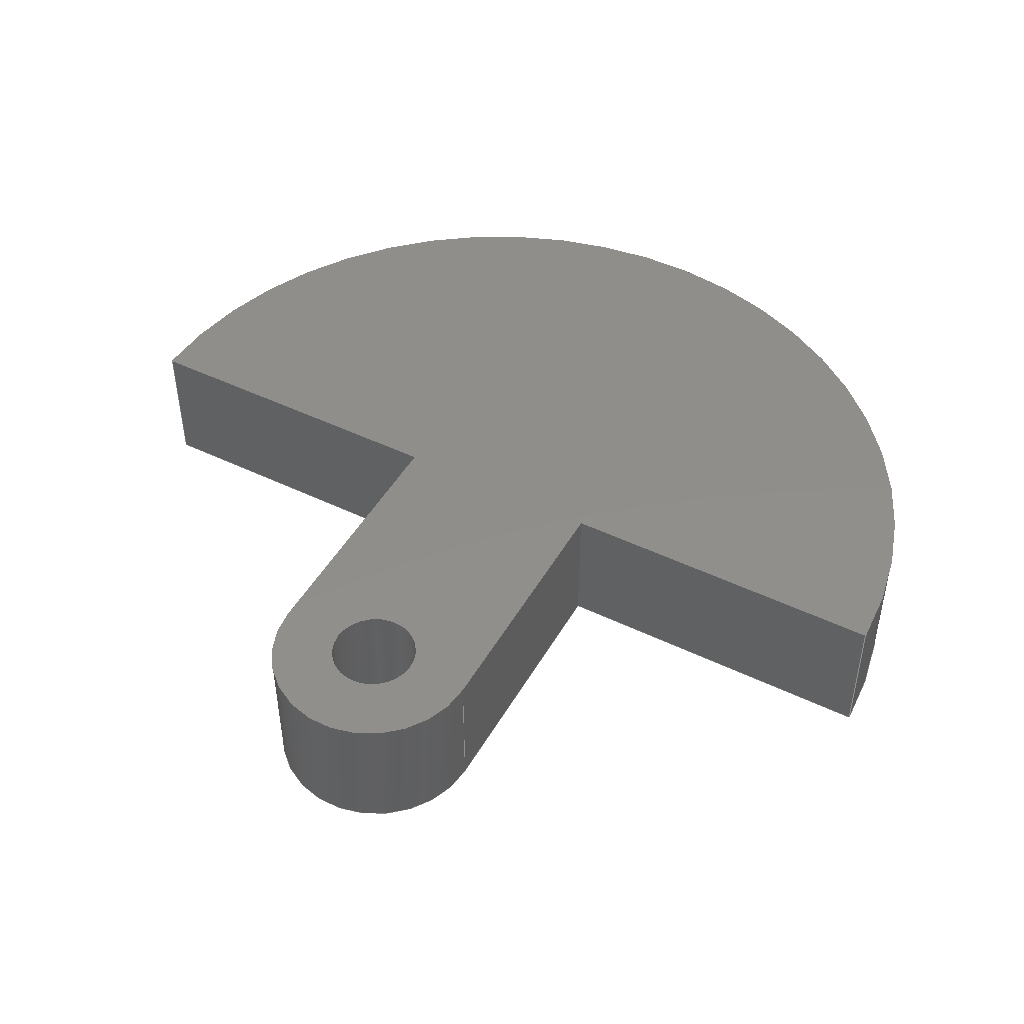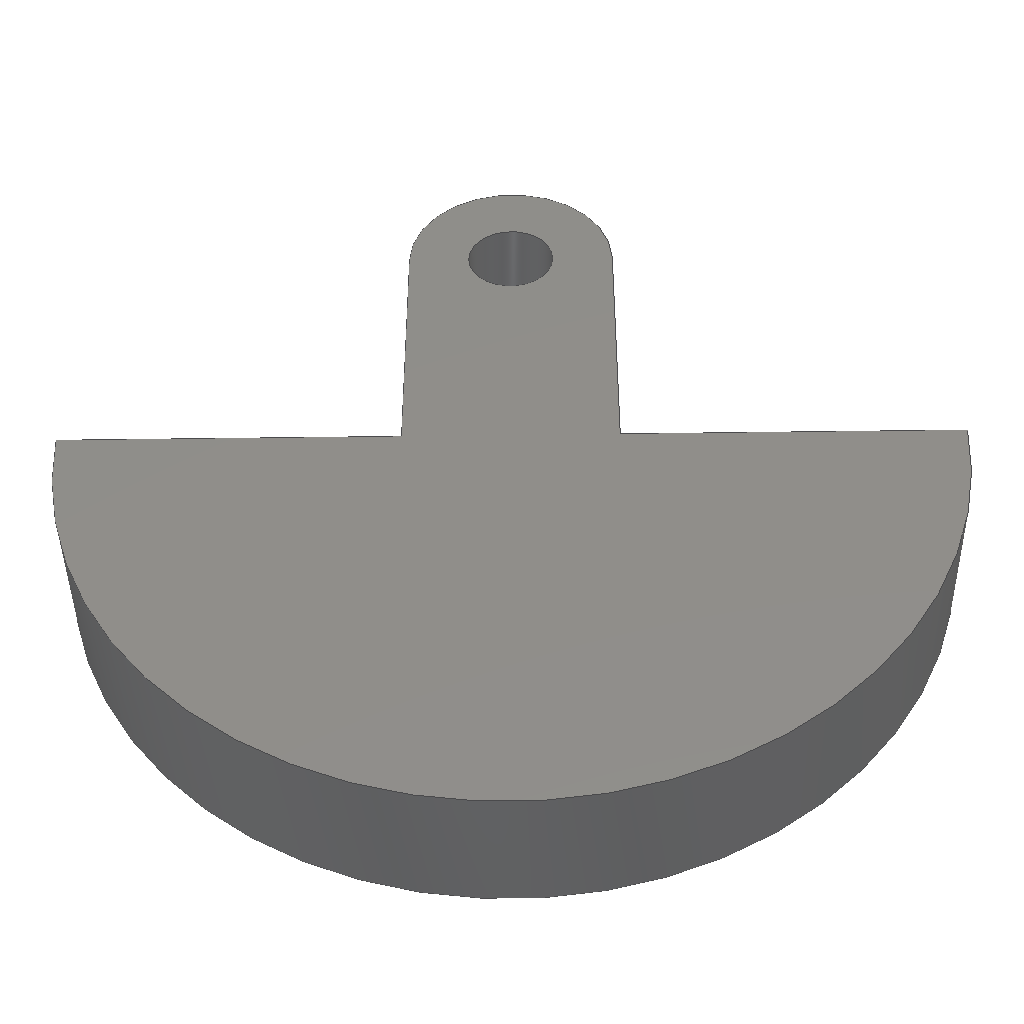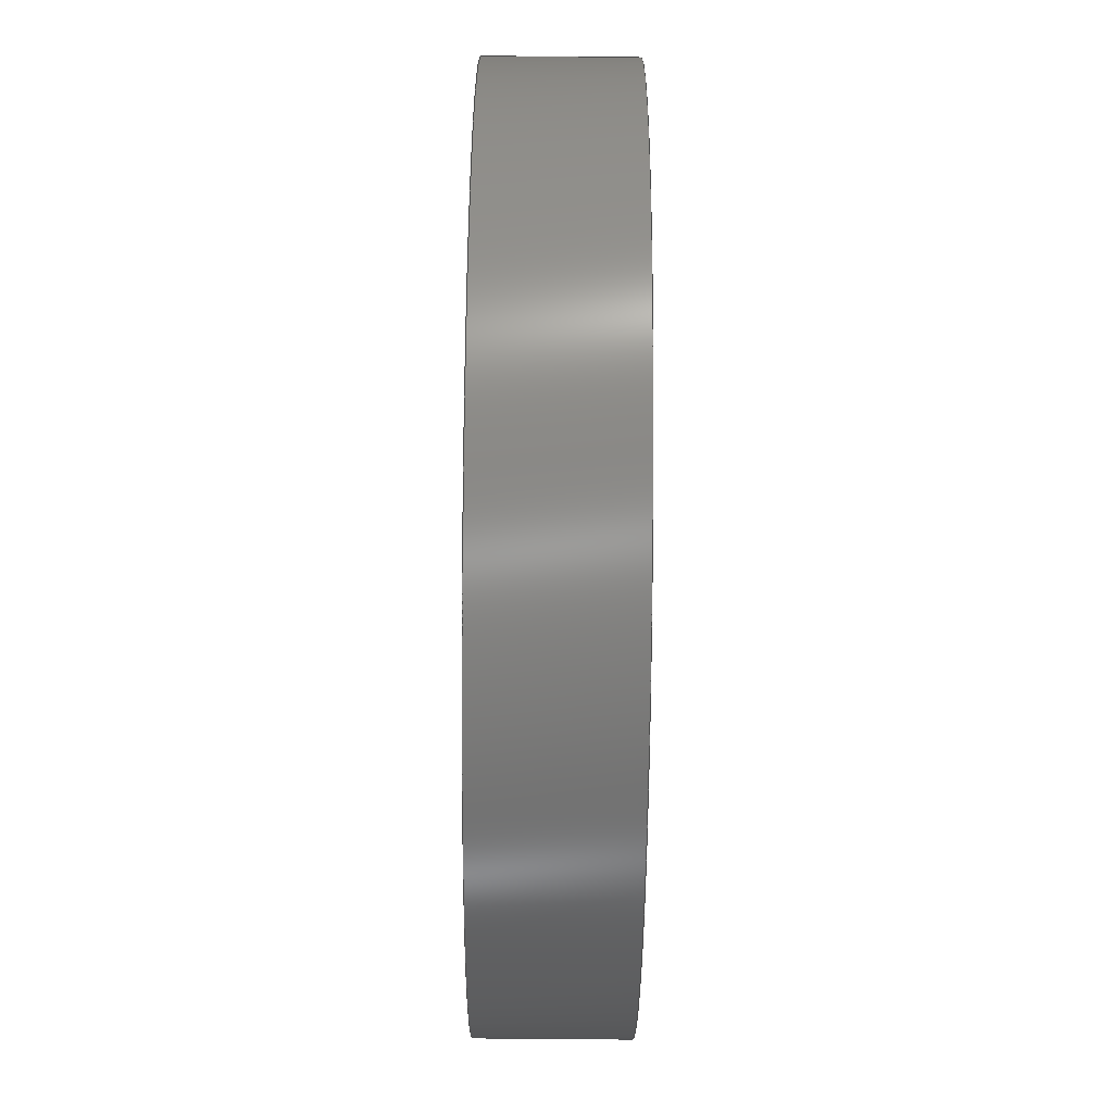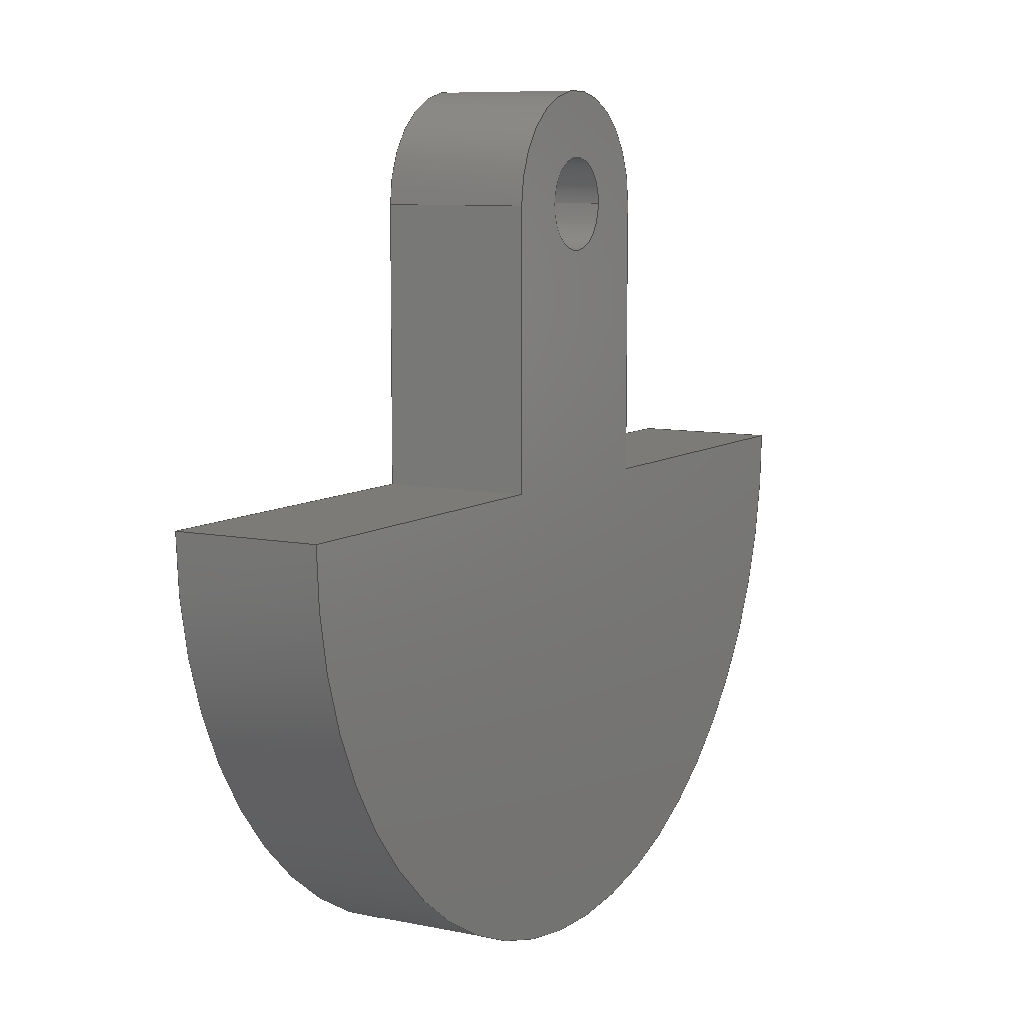
<metadata>
{"format":"step","ext":"step","renderer":"f3d","projection":"perspective","resolution":1024,"background":"white","views":[{"elev":47.1,"azim":-151.4,"up":"+Z"},{"elev":-44.0,"azim":-179.1,"up":"+Y"},{"elev":-77.7,"azim":89.5,"up":"+Y"},{"elev":8.4,"azim":119.7,"up":"+Y"}]}
</metadata>
<code>
ISO-10303-21;
DATA;
#1=MECHANICAL_DESIGN_GEOMETRIC_PRESENTATION_REPRESENTATION('',(#4),#283);
#2=SHAPE_REPRESENTATION_RELATIONSHIP('SRR','None',#290,#3);
#3=ADVANCED_BREP_SHAPE_REPRESENTATION('',(#5),#282);
#4=STYLED_ITEM('',(#299),#5);
#5=MANIFOLD_SOLID_BREP('Body1',#159);
#6=FACE_BOUND('',#31,.T.);
#7=FACE_BOUND('',#33,.T.);
#8=PLANE('',#179);
#9=PLANE('',#180);
#10=PLANE('',#184);
#11=PLANE('',#185);
#12=PLANE('',#186);
#13=PLANE('',#187);
#14=FACE_OUTER_BOUND('',#23,.T.);
#15=FACE_OUTER_BOUND('',#24,.T.);
#16=FACE_OUTER_BOUND('',#25,.T.);
#17=FACE_OUTER_BOUND('',#26,.T.);
#18=FACE_OUTER_BOUND('',#27,.T.);
#19=FACE_OUTER_BOUND('',#28,.T.);
#20=FACE_OUTER_BOUND('',#29,.T.);
#21=FACE_OUTER_BOUND('',#30,.T.);
#22=FACE_OUTER_BOUND('',#32,.T.);
#23=EDGE_LOOP('',(#105,#106,#107,#108));
#24=EDGE_LOOP('',(#109,#110,#111,#112));
#25=EDGE_LOOP('',(#113,#114,#115,#116));
#26=EDGE_LOOP('',(#117,#118,#119,#120));
#27=EDGE_LOOP('',(#121,#122,#123,#124));
#28=EDGE_LOOP('',(#125,#126,#127,#128));
#29=EDGE_LOOP('',(#129,#130,#131,#132));
#30=EDGE_LOOP('',(#133,#134,#135,#136,#137,#138));
#31=EDGE_LOOP('',(#139));
#32=EDGE_LOOP('',(#140,#141,#142,#143,#144,#145));
#33=EDGE_LOOP('',(#146));
#34=LINE('',#240,#49);
#35=LINE('',#247,#50);
#36=LINE('',#250,#51);
#37=LINE('',#253,#52);
#38=LINE('',#255,#53);
#39=LINE('',#256,#54);
#40=LINE('',#259,#55);
#41=LINE('',#261,#56);
#42=LINE('',#262,#57);
#43=LINE('',#268,#58);
#44=LINE('',#271,#59);
#45=LINE('',#273,#60);
#46=LINE('',#274,#61);
#47=LINE('',#276,#62);
#48=LINE('',#277,#63);
#49=VECTOR('',#194,0.25);
#50=VECTOR('',#201,1);
#51=VECTOR('',#204,1);
#52=VECTOR('',#207,1);
#53=VECTOR('',#208,1);
#54=VECTOR('',#209,1);
#55=VECTOR('',#212,1);
#56=VECTOR('',#213,1);
#57=VECTOR('',#214,1);
#58=VECTOR('',#221,1);
#59=VECTOR('',#224,1);
#60=VECTOR('',#225,1);
#61=VECTOR('',#226,1);
#62=VECTOR('',#229,1);
#63=VECTOR('',#230,1);
#64=CIRCLE('',#174,0.25);
#65=CIRCLE('',#175,0.25);
#66=CIRCLE('',#177,0.6);
#67=CIRCLE('',#178,0.6);
#68=CIRCLE('',#182,2.5);
#69=CIRCLE('',#183,2.5);
#70=VERTEX_POINT('',#237);
#71=VERTEX_POINT('',#239);
#72=VERTEX_POINT('',#243);
#73=VERTEX_POINT('',#244);
#74=VERTEX_POINT('',#246);
#75=VERTEX_POINT('',#248);
#76=VERTEX_POINT('',#252);
#77=VERTEX_POINT('',#254);
#78=VERTEX_POINT('',#258);
#79=VERTEX_POINT('',#260);
#80=VERTEX_POINT('',#264);
#81=VERTEX_POINT('',#266);
#82=VERTEX_POINT('',#270);
#83=VERTEX_POINT('',#272);
#84=EDGE_CURVE('',#70,#70,#64,.T.);
#85=EDGE_CURVE('',#70,#71,#34,.T.);
#86=EDGE_CURVE('',#71,#71,#65,.T.);
#87=EDGE_CURVE('',#72,#73,#66,.T.);
#88=EDGE_CURVE('',#72,#74,#35,.T.);
#89=EDGE_CURVE('',#75,#74,#67,.T.);
#90=EDGE_CURVE('',#73,#75,#36,.T.);
#91=EDGE_CURVE('',#73,#76,#37,.T.);
#92=EDGE_CURVE('',#77,#75,#38,.T.);
#93=EDGE_CURVE('',#76,#77,#39,.T.);
#94=EDGE_CURVE('',#76,#78,#40,.T.);
#95=EDGE_CURVE('',#79,#77,#41,.T.);
#96=EDGE_CURVE('',#78,#79,#42,.T.);
#97=EDGE_CURVE('',#78,#80,#68,.T.);
#98=EDGE_CURVE('',#81,#79,#69,.T.);
#99=EDGE_CURVE('',#80,#81,#43,.T.);
#100=EDGE_CURVE('',#82,#80,#44,.T.);
#101=EDGE_CURVE('',#83,#81,#45,.T.);
#102=EDGE_CURVE('',#82,#83,#46,.T.);
#103=EDGE_CURVE('',#72,#82,#47,.T.);
#104=EDGE_CURVE('',#74,#83,#48,.T.);
#105=ORIENTED_EDGE('',*,*,#84,.F.);
#106=ORIENTED_EDGE('',*,*,#85,.T.);
#107=ORIENTED_EDGE('',*,*,#86,.F.);
#108=ORIENTED_EDGE('',*,*,#85,.F.);
#109=ORIENTED_EDGE('',*,*,#87,.F.);
#110=ORIENTED_EDGE('',*,*,#88,.T.);
#111=ORIENTED_EDGE('',*,*,#89,.F.);
#112=ORIENTED_EDGE('',*,*,#90,.F.);
#113=ORIENTED_EDGE('',*,*,#91,.F.);
#114=ORIENTED_EDGE('',*,*,#90,.T.);
#115=ORIENTED_EDGE('',*,*,#92,.F.);
#116=ORIENTED_EDGE('',*,*,#93,.F.);
#117=ORIENTED_EDGE('',*,*,#94,.F.);
#118=ORIENTED_EDGE('',*,*,#93,.T.);
#119=ORIENTED_EDGE('',*,*,#95,.F.);
#120=ORIENTED_EDGE('',*,*,#96,.F.);
#121=ORIENTED_EDGE('',*,*,#97,.F.);
#122=ORIENTED_EDGE('',*,*,#96,.T.);
#123=ORIENTED_EDGE('',*,*,#98,.F.);
#124=ORIENTED_EDGE('',*,*,#99,.F.);
#125=ORIENTED_EDGE('',*,*,#100,.T.);
#126=ORIENTED_EDGE('',*,*,#99,.T.);
#127=ORIENTED_EDGE('',*,*,#101,.F.);
#128=ORIENTED_EDGE('',*,*,#102,.F.);
#129=ORIENTED_EDGE('',*,*,#103,.T.);
#130=ORIENTED_EDGE('',*,*,#102,.T.);
#131=ORIENTED_EDGE('',*,*,#104,.F.);
#132=ORIENTED_EDGE('',*,*,#88,.F.);
#133=ORIENTED_EDGE('',*,*,#103,.F.);
#134=ORIENTED_EDGE('',*,*,#87,.T.);
#135=ORIENTED_EDGE('',*,*,#91,.T.);
#136=ORIENTED_EDGE('',*,*,#94,.T.);
#137=ORIENTED_EDGE('',*,*,#97,.T.);
#138=ORIENTED_EDGE('',*,*,#100,.F.);
#139=ORIENTED_EDGE('',*,*,#86,.T.);
#140=ORIENTED_EDGE('',*,*,#104,.T.);
#141=ORIENTED_EDGE('',*,*,#101,.T.);
#142=ORIENTED_EDGE('',*,*,#98,.T.);
#143=ORIENTED_EDGE('',*,*,#95,.T.);
#144=ORIENTED_EDGE('',*,*,#92,.T.);
#145=ORIENTED_EDGE('',*,*,#89,.T.);
#146=ORIENTED_EDGE('',*,*,#84,.T.);
#147=CYLINDRICAL_SURFACE('',#173,0.25);
#148=CYLINDRICAL_SURFACE('',#176,0.6);
#149=CYLINDRICAL_SURFACE('',#181,2.5);
#150=ADVANCED_FACE('',(#14),#147,.F.);
#151=ADVANCED_FACE('',(#15),#148,.T.);
#152=ADVANCED_FACE('',(#16),#8,.T.);
#153=ADVANCED_FACE('',(#17),#9,.T.);
#154=ADVANCED_FACE('',(#18),#149,.T.);
#155=ADVANCED_FACE('',(#19),#10,.T.);
#156=ADVANCED_FACE('',(#20),#11,.T.);
#157=ADVANCED_FACE('',(#21,#6),#12,.T.);
#158=ADVANCED_FACE('',(#22,#7),#13,.F.);
#159=CLOSED_SHELL('',(#150,#151,#152,#153,#154,#155,#156,#157,#158));
#160=DERIVED_UNIT_ELEMENT(#162,1);
#161=DERIVED_UNIT_ELEMENT(#285,3);
#162=(
MASS_UNIT()
NAMED_UNIT(*)
SI_UNIT(.KILO.,.GRAM.)
);
#163=DERIVED_UNIT((#160,#161));
#164=MEASURE_REPRESENTATION_ITEM('density measure',
POSITIVE_RATIO_MEASURE(7850),#163);
#165=PROPERTY_DEFINITION_REPRESENTATION(#170,#167);
#166=PROPERTY_DEFINITION_REPRESENTATION(#171,#168);
#167=REPRESENTATION('material name',(#169),#282);
#168=REPRESENTATION('density',(#164),#282);
#169=DESCRIPTIVE_REPRESENTATION_ITEM('Steel','Steel');
#170=PROPERTY_DEFINITION('material property','material name',#292);
#171=PROPERTY_DEFINITION('material property','density of part',#292);
#172=AXIS2_PLACEMENT_3D('placement',#235,#188,#189);
#173=AXIS2_PLACEMENT_3D('',#236,#190,#191);
#174=AXIS2_PLACEMENT_3D('',#238,#192,#193);
#175=AXIS2_PLACEMENT_3D('',#241,#195,#196);
#176=AXIS2_PLACEMENT_3D('',#242,#197,#198);
#177=AXIS2_PLACEMENT_3D('',#245,#199,#200);
#178=AXIS2_PLACEMENT_3D('',#249,#202,#203);
#179=AXIS2_PLACEMENT_3D('',#251,#205,#206);
#180=AXIS2_PLACEMENT_3D('',#257,#210,#211);
#181=AXIS2_PLACEMENT_3D('',#263,#215,#216);
#182=AXIS2_PLACEMENT_3D('',#265,#217,#218);
#183=AXIS2_PLACEMENT_3D('',#267,#219,#220);
#184=AXIS2_PLACEMENT_3D('',#269,#222,#223);
#185=AXIS2_PLACEMENT_3D('',#275,#227,#228);
#186=AXIS2_PLACEMENT_3D('',#278,#231,#232);
#187=AXIS2_PLACEMENT_3D('',#279,#233,#234);
#188=DIRECTION('axis',(0,0,1));
#189=DIRECTION('refdir',(1,0,0));
#190=DIRECTION('center_axis',(0,0,-1));
#191=DIRECTION('ref_axis',(1,0,0));
#192=DIRECTION('center_axis',(0,0,1));
#193=DIRECTION('ref_axis',(1,0,0));
#194=DIRECTION('',(0,0,1));
#195=DIRECTION('center_axis',(0,0,-1));
#196=DIRECTION('ref_axis',(1,0,0));
#197=DIRECTION('center_axis',(0,0,-1));
#198=DIRECTION('ref_axis',(1,0,0));
#199=DIRECTION('center_axis',(0,0,1));
#200=DIRECTION('ref_axis',(1,0,0));
#201=DIRECTION('',(0,0,-1));
#202=DIRECTION('center_axis',(0,0,-1));
#203=DIRECTION('ref_axis',(1,0,0));
#204=DIRECTION('',(0,0,-1));
#205=DIRECTION('center_axis',(-1,0,0));
#206=DIRECTION('ref_axis',(0,1,0));
#207=DIRECTION('',(0,-1,0));
#208=DIRECTION('',(0,1,0));
#209=DIRECTION('',(0,0,-1));
#210=DIRECTION('center_axis',(0,1,0));
#211=DIRECTION('ref_axis',(1,0,0));
#212=DIRECTION('',(-1,0,0));
#213=DIRECTION('',(1,0,0));
#214=DIRECTION('',(0,0,-1));
#215=DIRECTION('center_axis',(0,0,-1));
#216=DIRECTION('ref_axis',(-1,0,0));
#217=DIRECTION('center_axis',(0,0,1));
#218=DIRECTION('ref_axis',(-1,0,0));
#219=DIRECTION('center_axis',(0,0,-1));
#220=DIRECTION('ref_axis',(-1,0,0));
#221=DIRECTION('',(0,0,-1));
#222=DIRECTION('center_axis',(0,1,0));
#223=DIRECTION('ref_axis',(1,0,0));
#224=DIRECTION('',(1,0,0));
#225=DIRECTION('',(1,0,0));
#226=DIRECTION('',(0,0,-1));
#227=DIRECTION('center_axis',(1,0,0));
#228=DIRECTION('ref_axis',(0,-1,0));
#229=DIRECTION('',(0,-1,0));
#230=DIRECTION('',(0,-1,0));
#231=DIRECTION('center_axis',(0,0,1));
#232=DIRECTION('ref_axis',(1,0,0));
#233=DIRECTION('center_axis',(0,0,1));
#234=DIRECTION('ref_axis',(1,0,0));
#235=CARTESIAN_POINT('',(0,0,0));
#236=CARTESIAN_POINT('Origin',(0,1.5,0));
#237=CARTESIAN_POINT('',(-0.25,1.5,-0.8));
#238=CARTESIAN_POINT('Origin',(0,1.5,-0.8));
#239=CARTESIAN_POINT('',(-0.25,1.5,0));
#240=CARTESIAN_POINT('',(-0.25,1.5,0));
#241=CARTESIAN_POINT('Origin',(0,1.5,0));
#242=CARTESIAN_POINT('Origin',(0,1.5,0));
#243=CARTESIAN_POINT('',(0.6,1.5,0));
#244=CARTESIAN_POINT('',(-0.6,1.5,0));
#245=CARTESIAN_POINT('Origin',(0,1.5,0));
#246=CARTESIAN_POINT('',(0.6,1.5,-0.8));
#247=CARTESIAN_POINT('',(0.6,1.5,0));
#248=CARTESIAN_POINT('',(-0.6,1.5,-0.8));
#249=CARTESIAN_POINT('Origin',(0,1.5,-0.8));
#250=CARTESIAN_POINT('',(-0.6,1.5,0));
#251=CARTESIAN_POINT('Origin',(-0.6,0,0));
#252=CARTESIAN_POINT('',(-0.6,0,0));
#253=CARTESIAN_POINT('',(-0.6,1.5,0));
#254=CARTESIAN_POINT('',(-0.6,0,-0.8));
#255=CARTESIAN_POINT('',(-0.6,1.5,-0.8));
#256=CARTESIAN_POINT('',(-0.6,0,0));
#257=CARTESIAN_POINT('Origin',(-2.5,0,0));
#258=CARTESIAN_POINT('',(-2.5,0,0));
#259=CARTESIAN_POINT('',(-0.6,0,0));
#260=CARTESIAN_POINT('',(-2.5,0,-0.8));
#261=CARTESIAN_POINT('',(-0.6,0,-0.8));
#262=CARTESIAN_POINT('',(-2.5,0,0));
#263=CARTESIAN_POINT('Origin',(0,0,0));
#264=CARTESIAN_POINT('',(2.5,-3.062e-16,0));
#265=CARTESIAN_POINT('Origin',(0,0,0));
#266=CARTESIAN_POINT('',(2.5,-2.22e-16,-0.8));
#267=CARTESIAN_POINT('Origin',(0,0,-0.8));
#268=CARTESIAN_POINT('',(2.5,-3.062e-16,0));
#269=CARTESIAN_POINT('Origin',(0.6,0,0));
#270=CARTESIAN_POINT('',(0.6,0,0));
#271=CARTESIAN_POINT('',(0.6,0,0));
#272=CARTESIAN_POINT('',(0.6,0,-0.8));
#273=CARTESIAN_POINT('',(0.6,0,-0.8));
#274=CARTESIAN_POINT('',(0.6,0,0));
#275=CARTESIAN_POINT('Origin',(0.6,1.5,0));
#276=CARTESIAN_POINT('',(0.6,1.5,0));
#277=CARTESIAN_POINT('',(0.6,1.5,-0.8));
#278=CARTESIAN_POINT('Origin',(0,-0.2,0));
#279=CARTESIAN_POINT('Origin',(0,-0.2,-0.8));
#280=UNCERTAINTY_MEASURE_WITH_UNIT(LENGTH_MEASURE(0.001),#284,
'DISTANCE_ACCURACY_VALUE',
'Maximum model space distance between geometric entities at asserted c
onnectivities');
#281=UNCERTAINTY_MEASURE_WITH_UNIT(LENGTH_MEASURE(0.001),#284,
'DISTANCE_ACCURACY_VALUE',
'Maximum model space distance between geometric entities at asserted c
onnectivities');
#282=(
GEOMETRIC_REPRESENTATION_CONTEXT(3)
GLOBAL_UNCERTAINTY_ASSIGNED_CONTEXT((#280))
GLOBAL_UNIT_ASSIGNED_CONTEXT((#284,#286,#287))
REPRESENTATION_CONTEXT('','3D')
);
#283=(
GEOMETRIC_REPRESENTATION_CONTEXT(3)
GLOBAL_UNCERTAINTY_ASSIGNED_CONTEXT((#281))
GLOBAL_UNIT_ASSIGNED_CONTEXT((#284,#286,#287))
REPRESENTATION_CONTEXT('','3D')
);
#284=(
LENGTH_UNIT()
NAMED_UNIT(*)
SI_UNIT(.CENTI.,.METRE.)
);
#285=(
LENGTH_UNIT()
NAMED_UNIT(*)
SI_UNIT($,.METRE.)
);
#286=(
NAMED_UNIT(*)
PLANE_ANGLE_UNIT()
SI_UNIT($,.RADIAN.)
);
#287=(
NAMED_UNIT(*)
SI_UNIT($,.STERADIAN.)
SOLID_ANGLE_UNIT()
);
#288=SHAPE_DEFINITION_REPRESENTATION(#289,#290);
#289=PRODUCT_DEFINITION_SHAPE('',$,#292);
#290=SHAPE_REPRESENTATION('',(#172),#282);
#291=PRODUCT_DEFINITION_CONTEXT('part definition',#296,'design');
#292=PRODUCT_DEFINITION('balance_b','balance_b',#293,#291);
#293=PRODUCT_DEFINITION_FORMATION('',$,#298);
#294=PRODUCT_RELATED_PRODUCT_CATEGORY('balance_b','balance_b',(#298));
#295=APPLICATION_PROTOCOL_DEFINITION('international standard',
'automotive_design',2009,#296);
#296=APPLICATION_CONTEXT(
'Core Data for Automotive Mechanical Design Process');
#297=PRODUCT_CONTEXT('part definition',#296,'mechanical');
#298=PRODUCT('balance_b','balance_b',$,(#297));
#299=PRESENTATION_STYLE_ASSIGNMENT((#300));
#300=SURFACE_STYLE_USAGE(.BOTH.,#301);
#301=SURFACE_SIDE_STYLE('',(#302));
#302=SURFACE_STYLE_FILL_AREA(#303);
#303=FILL_AREA_STYLE('Powder Coat - Rough (Green)',(#304));
#304=FILL_AREA_STYLE_COLOUR('Powder Coat - Rough (Green)',#305);
#305=COLOUR_RGB('Powder Coat - Rough (Green)',0.2667,0.5882,
0.2824);
ENDSEC;
END-ISO-10303-21;

</code>
